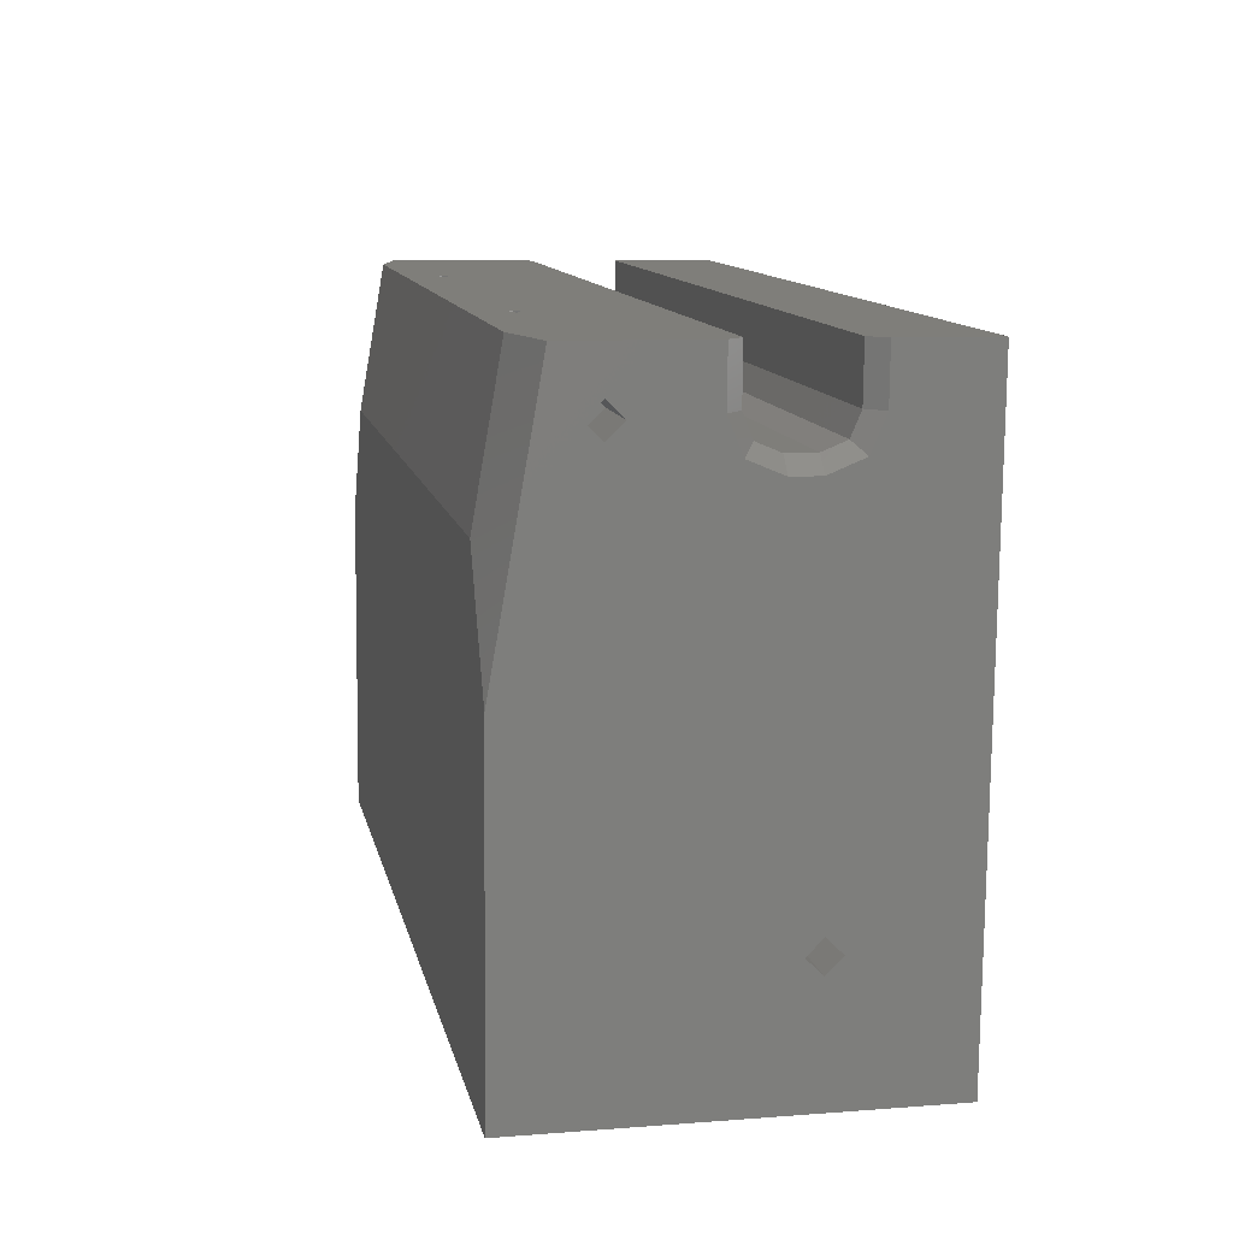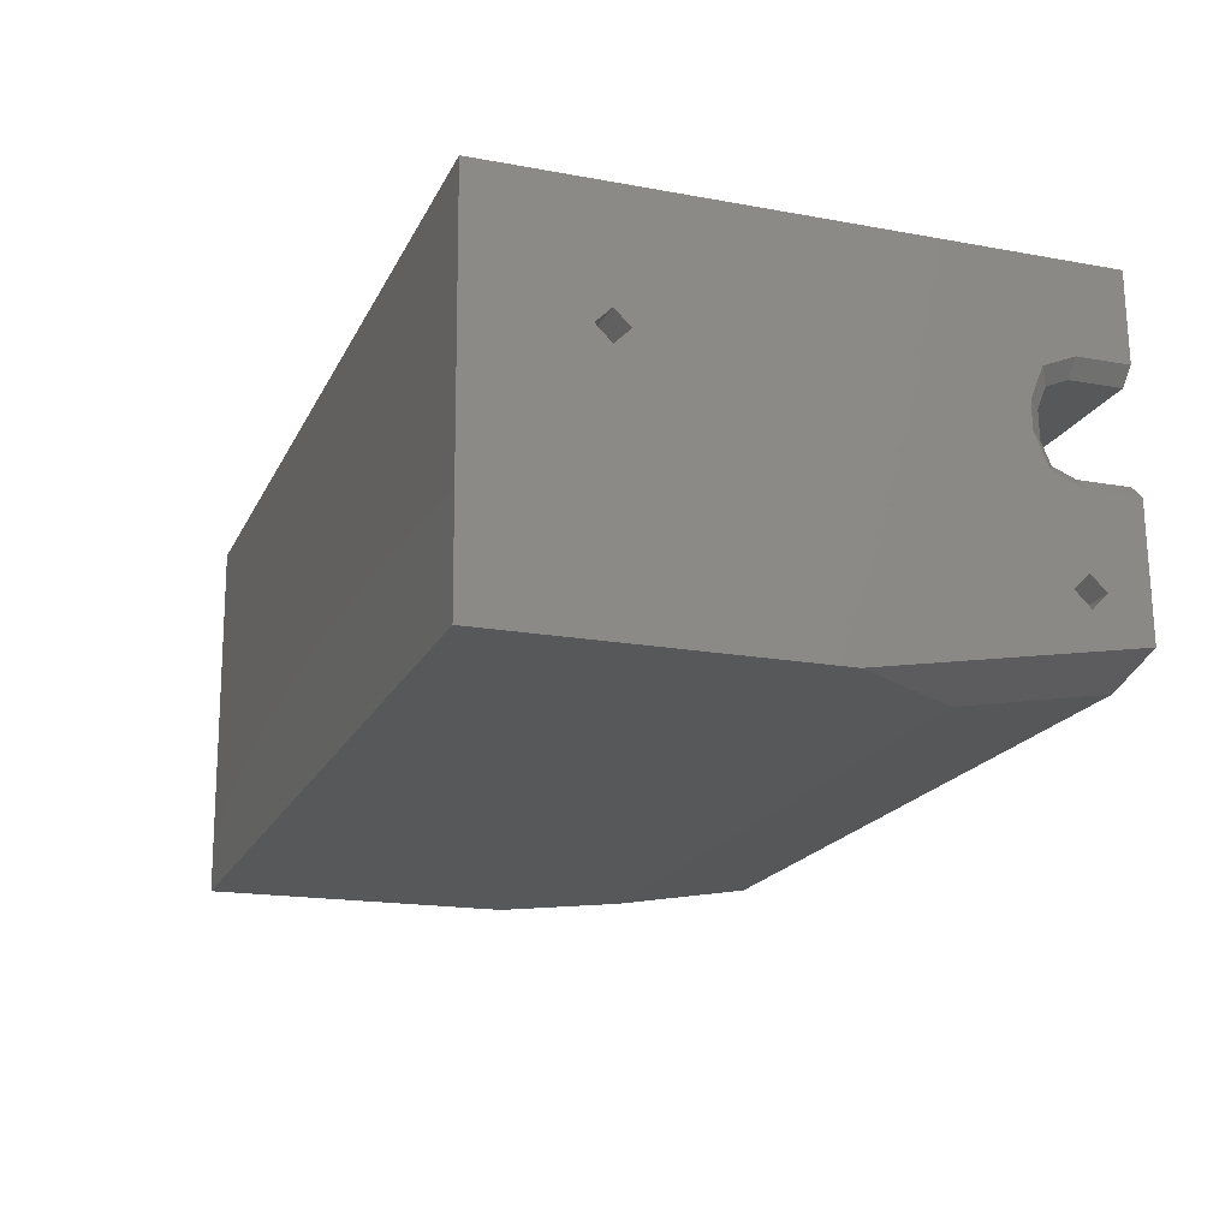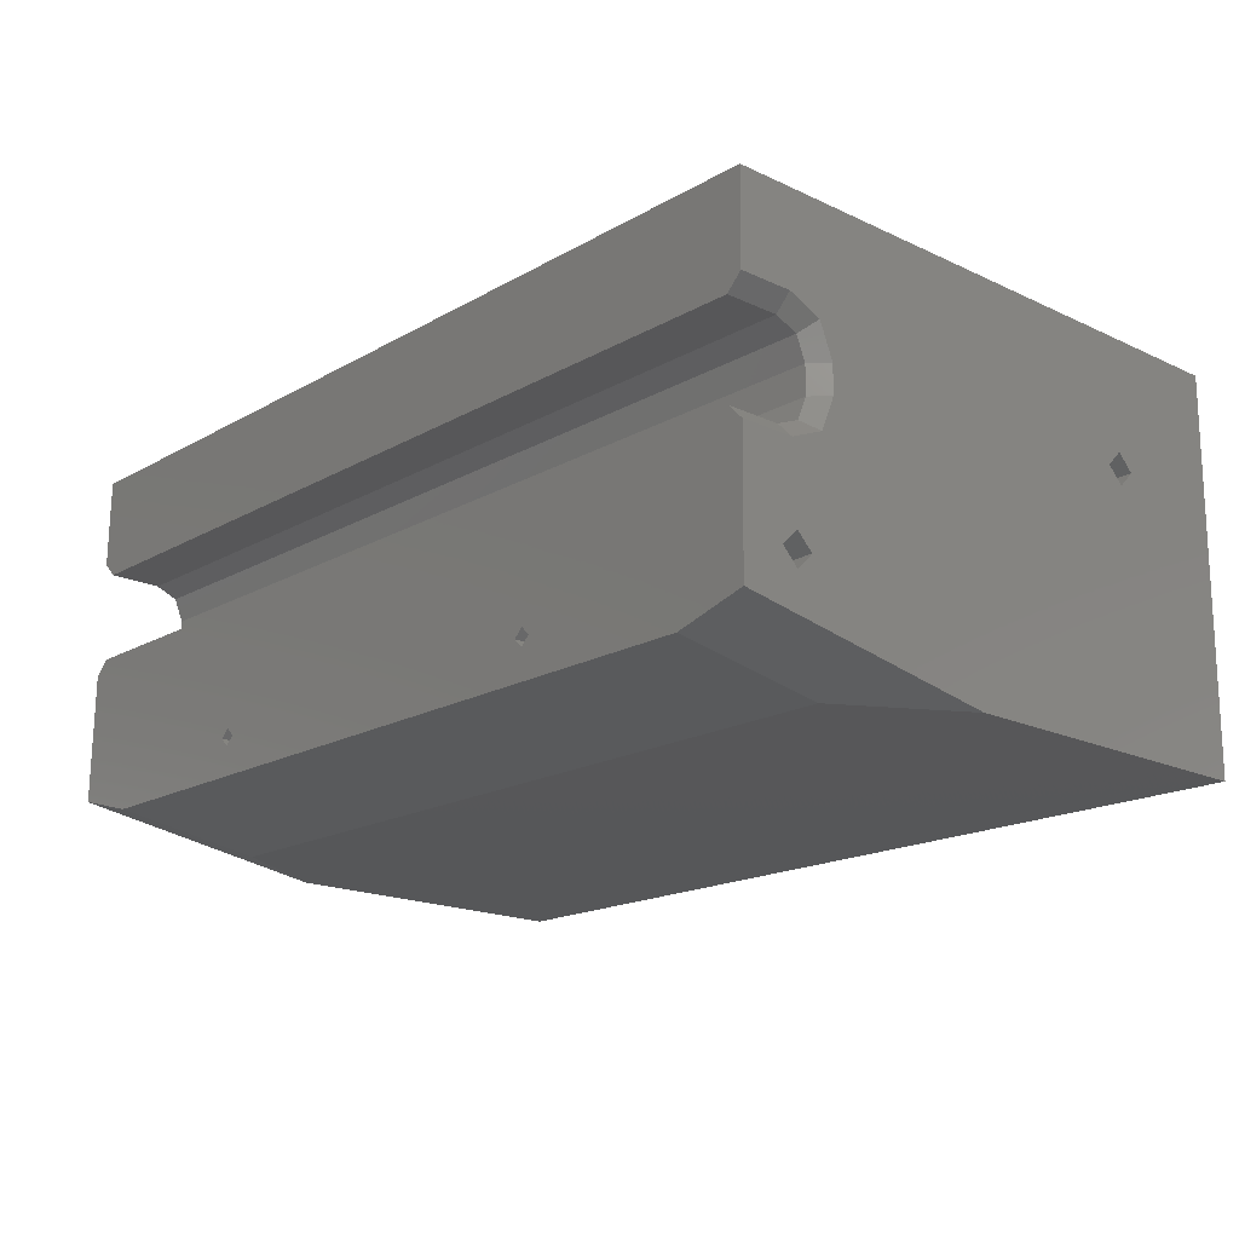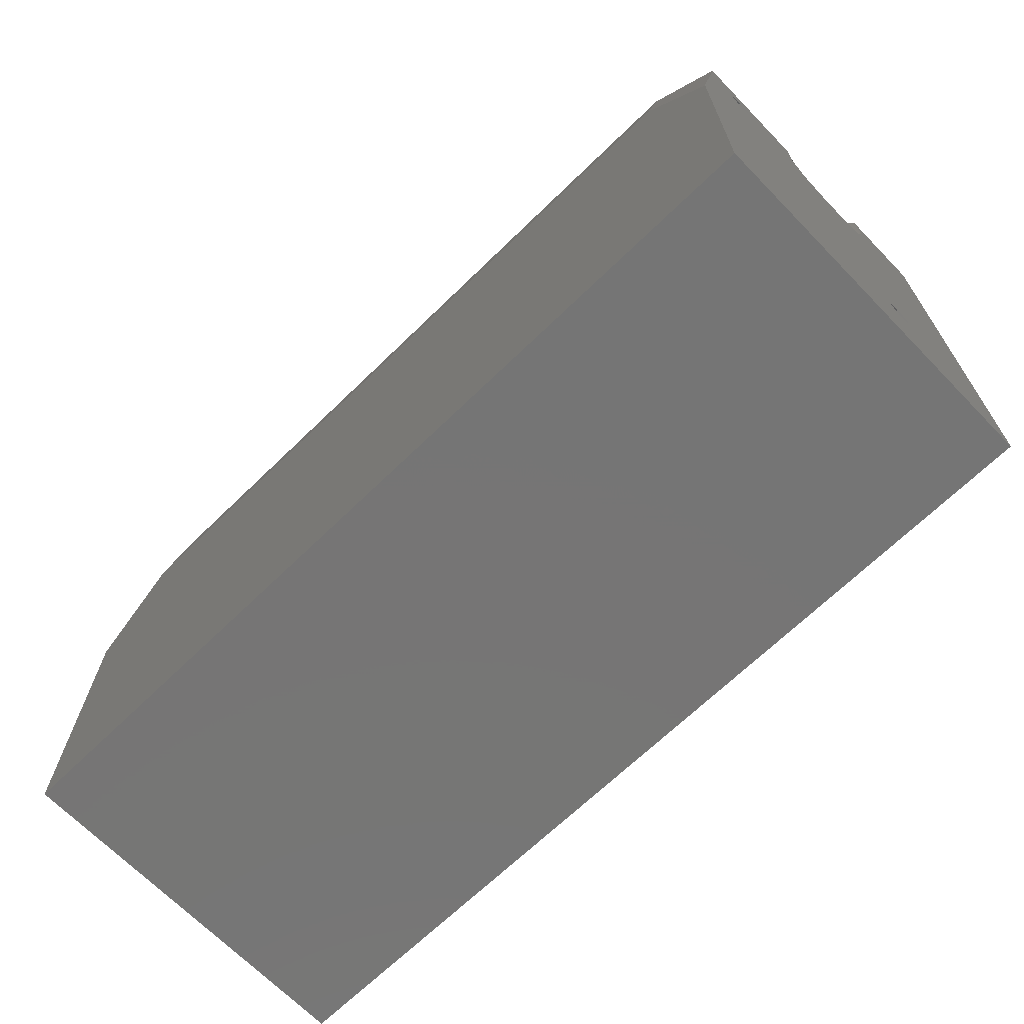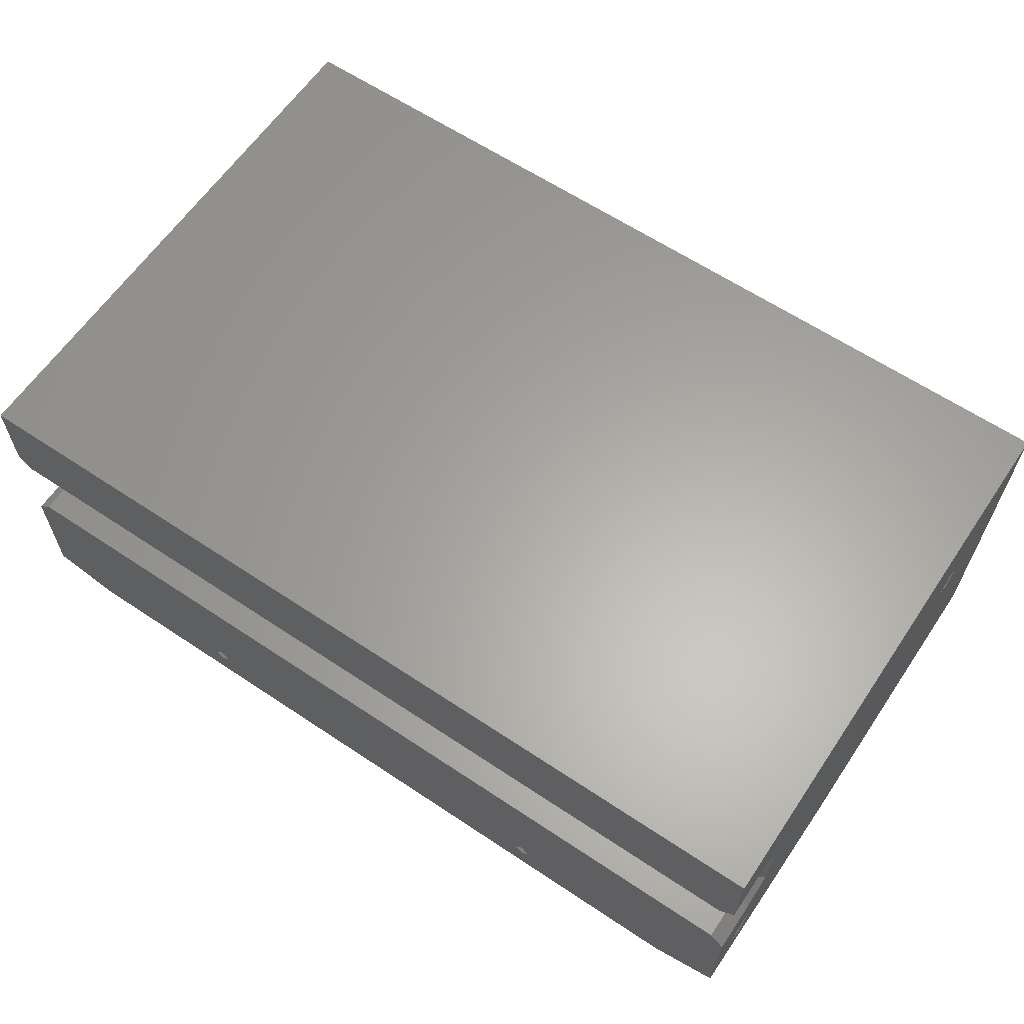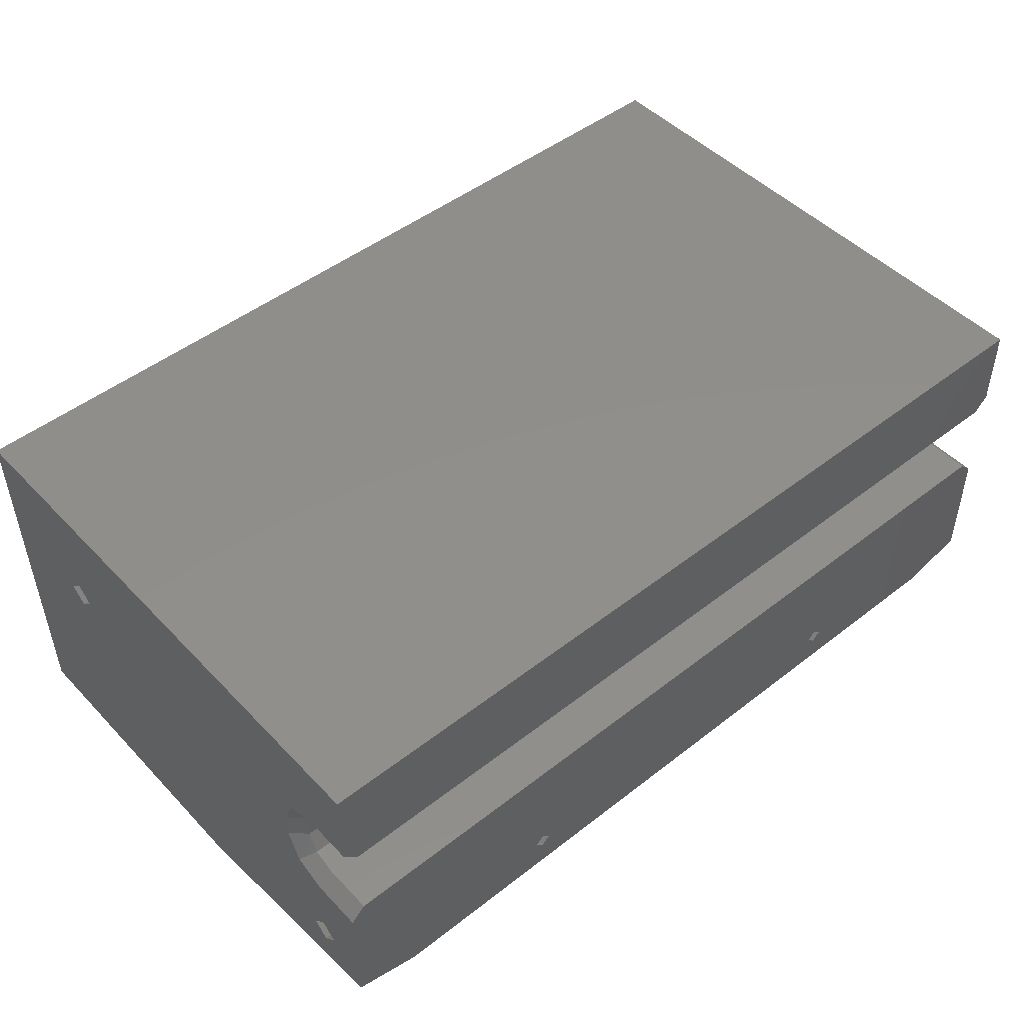
<metadata>
{"format":"stl","ext":"stl","renderer":"f3d","projection":"perspective","resolution":1024,"background":"white","views":[{"elev":11.7,"azim":-101.6,"up":"+Y"},{"elev":-19.3,"azim":70.1,"up":"+Z"},{"elev":-17.4,"azim":-131.9,"up":"+Z"},{"elev":-67.5,"azim":-135.7,"up":"+Y"},{"elev":62.9,"azim":-146.0,"up":"+Z"},{"elev":48.5,"azim":139.0,"up":"+Z"}]}
</metadata>
<code>
# stl→obj: 94 verts, 184 faces
v -93.97 69.3 -356.6
v -93.97 108.2 -338.8
v -93.97 111.4 -341.9
v -78.73 111.4 -341.9
v -93.97 122.9 -347.1
v -93.97 114.5 -338.7
v -78.73 114.5 -338.7
v -93.97 111.9 -320.8
v -93.97 111.3 -335.6
v -78.73 108.2 -338.8
v -93.97 105.3 -318.1
v -78.73 111.3 -335.6
v -93.97 122.6 -320.7
v -93.97 3.582 -357.2
v -93.97 25.28 -304.7
v -93.97 28.49 -307.8
v -78.73 28.49 -307.8
v -93.97 31.63 -304.6
v -78.73 31.63 -304.6
v -93.97 2.805 -279.5
v -93.97 28.43 -301.5
v -78.73 25.28 -304.7
v -93.97 122.2 -278.3
v -78.73 28.43 -301.5
v -93.97 105.1 -299.3
v -90.93 111.9 -317.8
v -90.93 122.6 -317.7
v -93.97 102.4 -311.5
v -90.93 107.4 -316
v -93.97 102.4 -305.9
v -90.93 105.5 -311.5
v -90.93 105.4 -305.9
v -93.97 111.7 -296.4
v -90.93 107.3 -301.4
v -93.97 122.4 -296.3
v -90.93 111.7 -299.5
v 93.99 122.2 -278.3
v -90.93 122.4 -299.4
v 93.99 2.805 -279.5
v 93.99 3.582 -357.2
v -79.75 92.48 -356.3
v 93.99 69.3 -356.6
v 79.77 92.48 -356.3
v -79.75 122.9 -350.9
v 93.99 122.9 -347.1
v 93.99 114.5 -338.7
v 93.99 111.4 -341.9
v 78.75 111.4 -341.9
v 93.99 108.2 -338.8
v 78.75 108.2 -338.8
v 93.99 111.9 -320.8
v 93.99 111.3 -335.6
v 78.75 114.5 -338.7
v 93.99 105.3 -318.1
v 78.75 111.3 -335.6
v 93.99 102.4 -311.5
v 93.99 31.63 -304.6
v 93.99 28.49 -307.8
v 78.75 28.49 -307.8
v 93.99 25.28 -304.7
v 78.75 25.28 -304.7
v 93.99 28.43 -301.5
v 78.75 31.63 -304.6
v 78.75 28.43 -301.5
v 93.99 102.4 -305.9
v 90.94 105.4 -305.9
v 93.99 105.1 -299.3
v 90.94 107.3 -301.4
v 90.94 105.5 -311.5
v 90.94 107.4 -316
v 93.99 122.6 -320.7
v 90.94 111.9 -317.8
v 79.77 122.9 -350.9
v 90.94 122.6 -317.7
v 93.99 122.4 -296.3
v 93.99 111.7 -296.4
v 90.94 122.4 -299.4
v 90.94 111.7 -299.5
v -43.17 122.8 -341.6
v 44.91 122.8 -343.3
v 43.19 122.8 -341.6
v -41.45 122.8 -343.3
v 43.19 122.8 -345.1
v 41.46 122.8 -343.3
v -43.17 122.8 -345.1
v -44.9 122.8 -343.3
v 41.46 110.1 -343.5
v 43.19 110.1 -345.2
v 43.19 110.1 -341.7
v 44.91 110.1 -343.5
v -44.9 110.1 -343.5
v -43.17 110.1 -345.2
v -43.17 110.1 -341.7
v -41.45 110.1 -343.5
f 1 2 3
f 4 3 2
f 5 3 6
f 7 6 3
f 5 1 3
f 7 3 4
f 8 9 2
f 10 2 9
f 11 8 2
f 1 11 2
f 4 2 10
f 8 6 9
f 12 9 6
f 10 9 12
f 13 6 8
f 13 5 6
f 7 12 6
f 14 15 16
f 17 16 15
f 14 16 18
f 19 18 16
f 19 16 17
f 20 21 15
f 22 15 21
f 14 20 15
f 17 15 22
f 23 18 21
f 24 21 18
f 20 23 21
f 22 21 24
f 23 25 18
f 1 18 25
f 1 14 18
f 19 24 18
f 26 8 11
f 27 13 8
f 26 27 8
f 1 28 11
f 29 11 28
f 26 11 29
f 1 30 28
f 31 28 30
f 29 28 31
f 1 25 30
f 32 30 25
f 31 30 32
f 23 33 25
f 34 25 33
f 32 25 34
f 23 35 33
f 36 33 35
f 34 33 36
f 37 35 23
f 38 35 37
f 36 35 38
f 39 23 20
f 37 23 39
f 40 20 14
f 39 20 40
f 41 14 1
f 40 14 42
f 43 42 14
f 41 43 14
f 41 1 5
f 27 5 13
f 44 5 27
f 41 5 44
f 45 46 47
f 48 47 46
f 42 47 49
f 50 49 47
f 42 45 47
f 50 47 48
f 51 52 46
f 53 46 52
f 45 51 46
f 48 46 53
f 54 49 52
f 55 52 49
f 51 54 52
f 53 52 55
f 54 56 49
f 42 49 56
f 50 55 49
f 42 57 58
f 59 58 57
f 42 58 60
f 61 60 58
f 61 58 59
f 56 62 57
f 63 57 62
f 42 56 57
f 59 57 63
f 39 60 62
f 64 62 60
f 39 62 56
f 63 62 64
f 39 42 60
f 61 64 60
f 39 56 65
f 66 65 56
f 67 39 65
f 68 67 65
f 68 65 66
f 69 56 54
f 69 66 56
f 70 54 51
f 70 69 54
f 45 71 51
f 72 51 71
f 70 51 72
f 73 71 45
f 73 74 71
f 72 71 74
f 73 45 42
f 39 40 42
f 43 73 42
f 75 37 39
f 76 75 39
f 67 76 39
f 77 37 75
f 77 38 37
f 77 75 76
f 78 76 67
f 78 77 76
f 68 78 67
f 36 38 77
f 78 36 77
f 79 27 74
f 72 74 27
f 80 74 73
f 80 81 74
f 82 74 81
f 82 79 74
f 79 44 27
f 26 72 27
f 83 73 44
f 41 44 73
f 83 44 84
f 85 84 44
f 79 86 44
f 85 44 86
f 83 80 73
f 41 73 43
f 82 81 84
f 87 84 81
f 88 83 84
f 85 82 84
f 88 84 87
f 89 81 80
f 87 81 89
f 90 80 83
f 89 80 90
f 88 90 83
f 91 86 79
f 92 85 86
f 92 86 91
f 93 79 82
f 91 79 93
f 94 82 85
f 93 82 94
f 92 94 85
f 4 10 12
f 7 4 12
f 17 22 24
f 19 17 24
f 48 53 55
f 50 48 55
f 59 63 64
f 61 59 64
f 68 36 78
f 34 36 68
f 34 68 66
f 32 34 66
f 31 32 66
f 31 66 69
f 70 31 69
f 29 31 70
f 29 70 72
f 26 29 72
f 88 89 90
f 88 87 89
f 92 93 94
f 92 91 93

</code>
